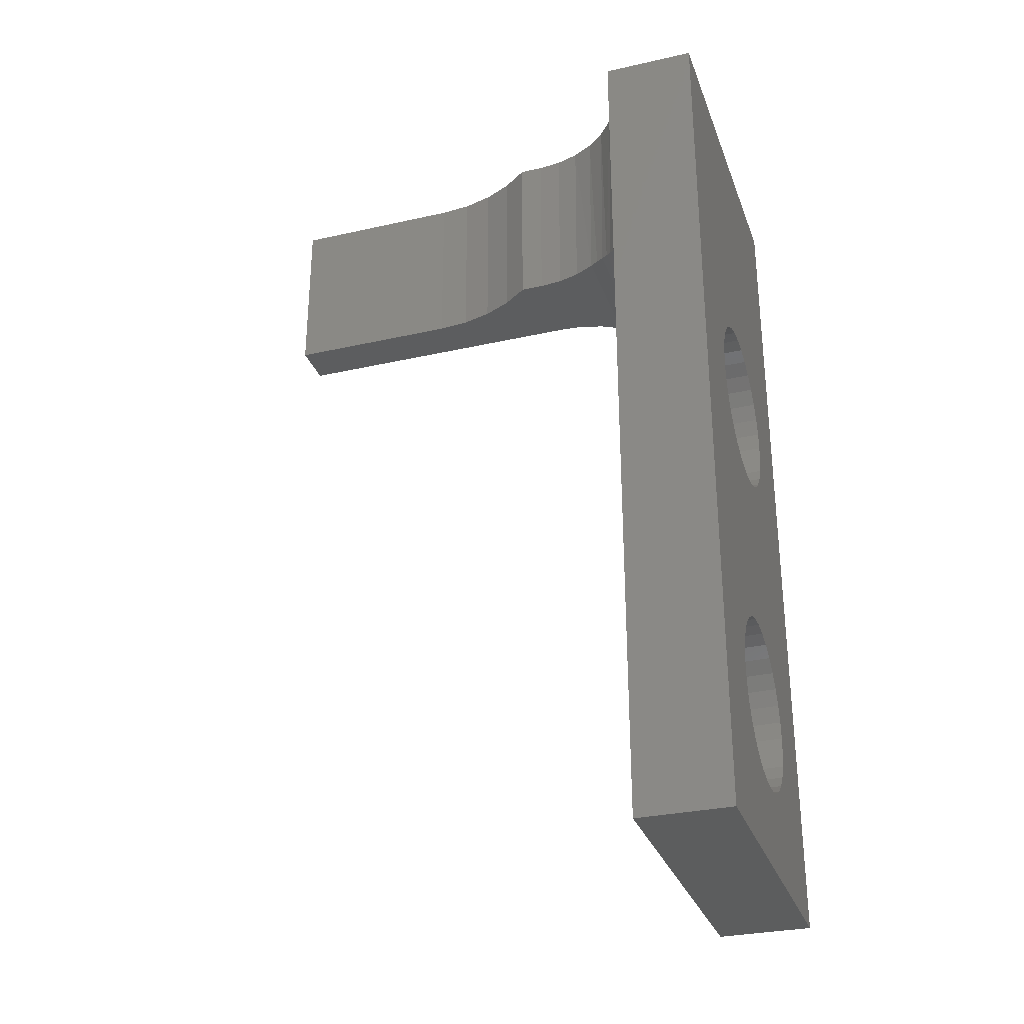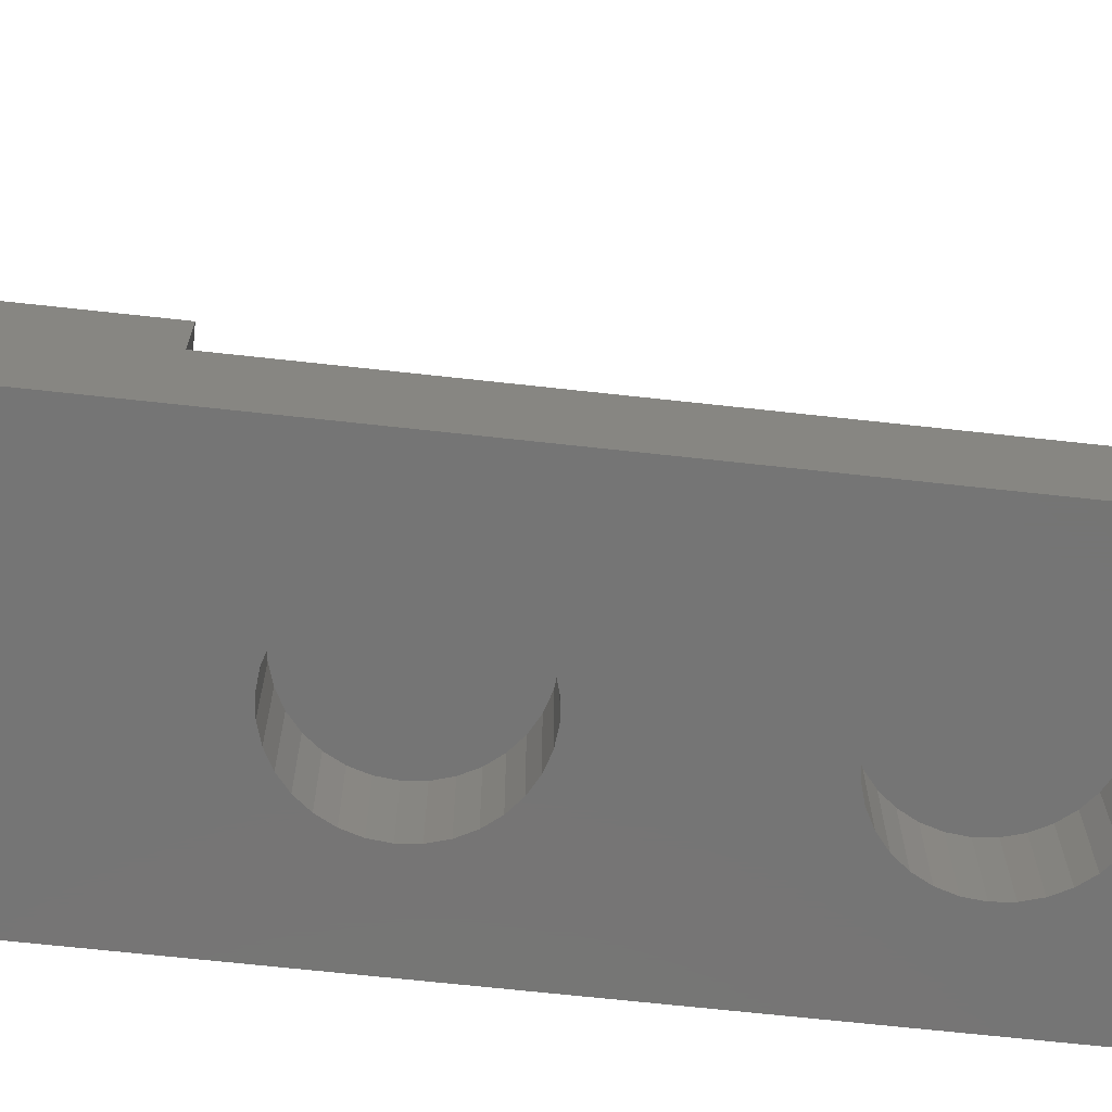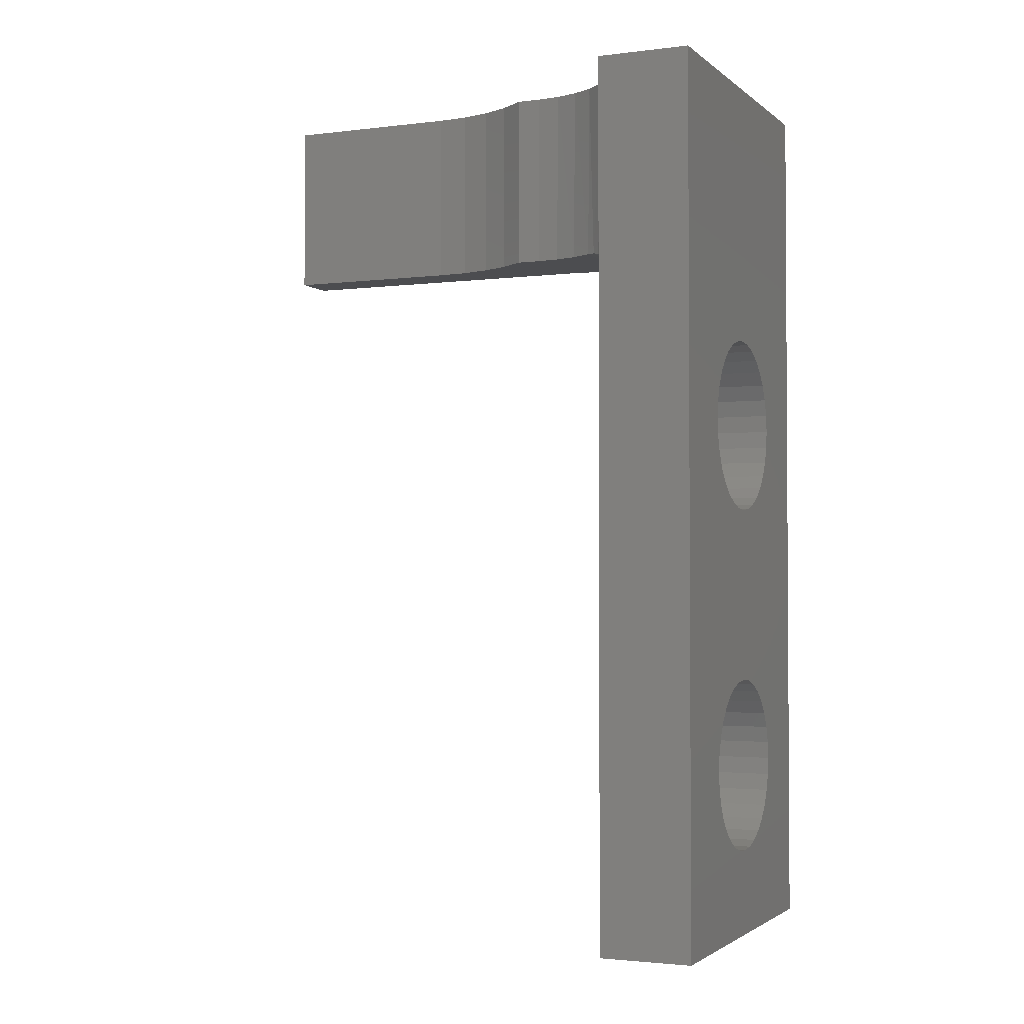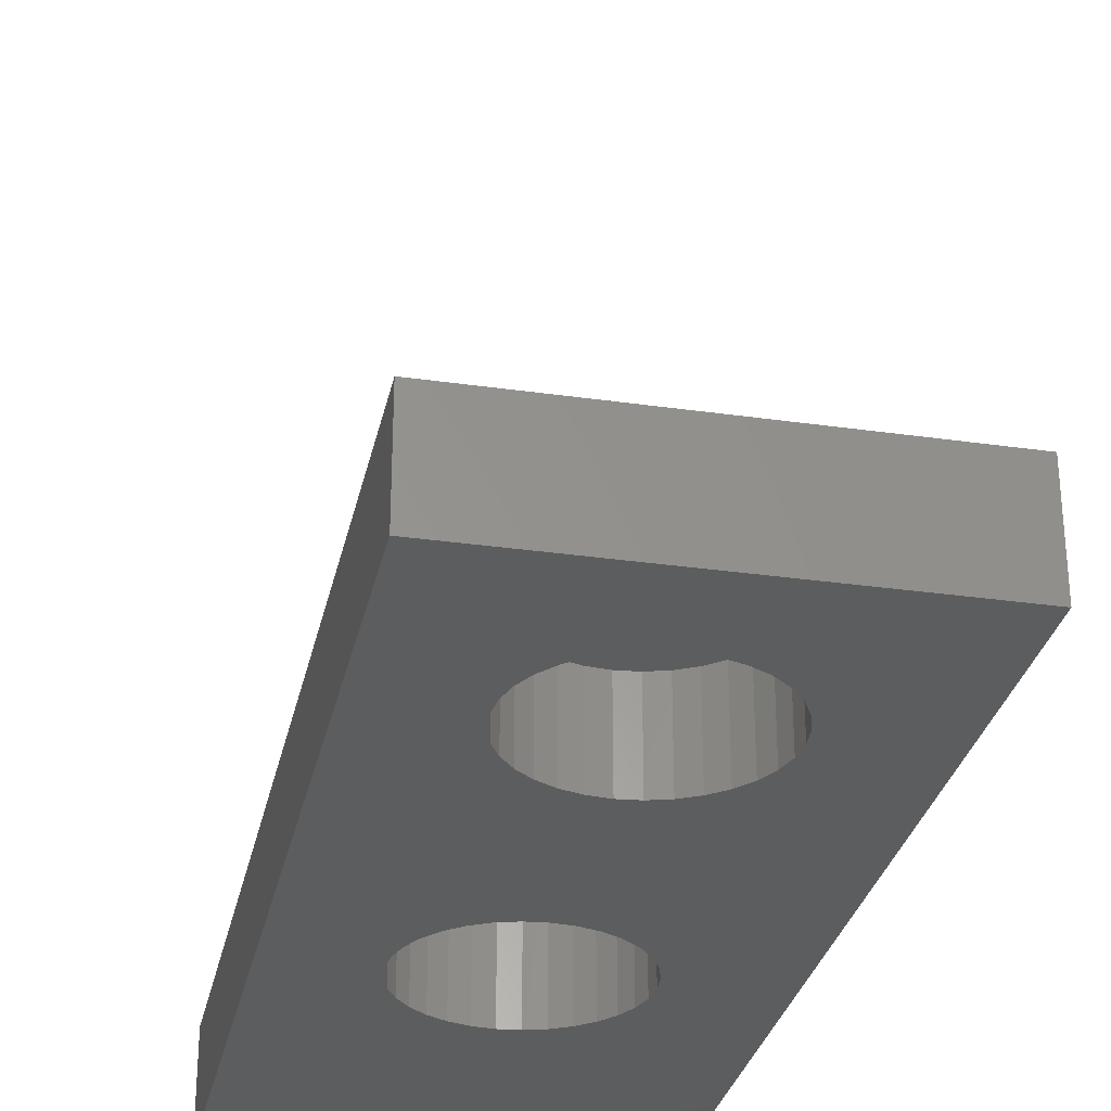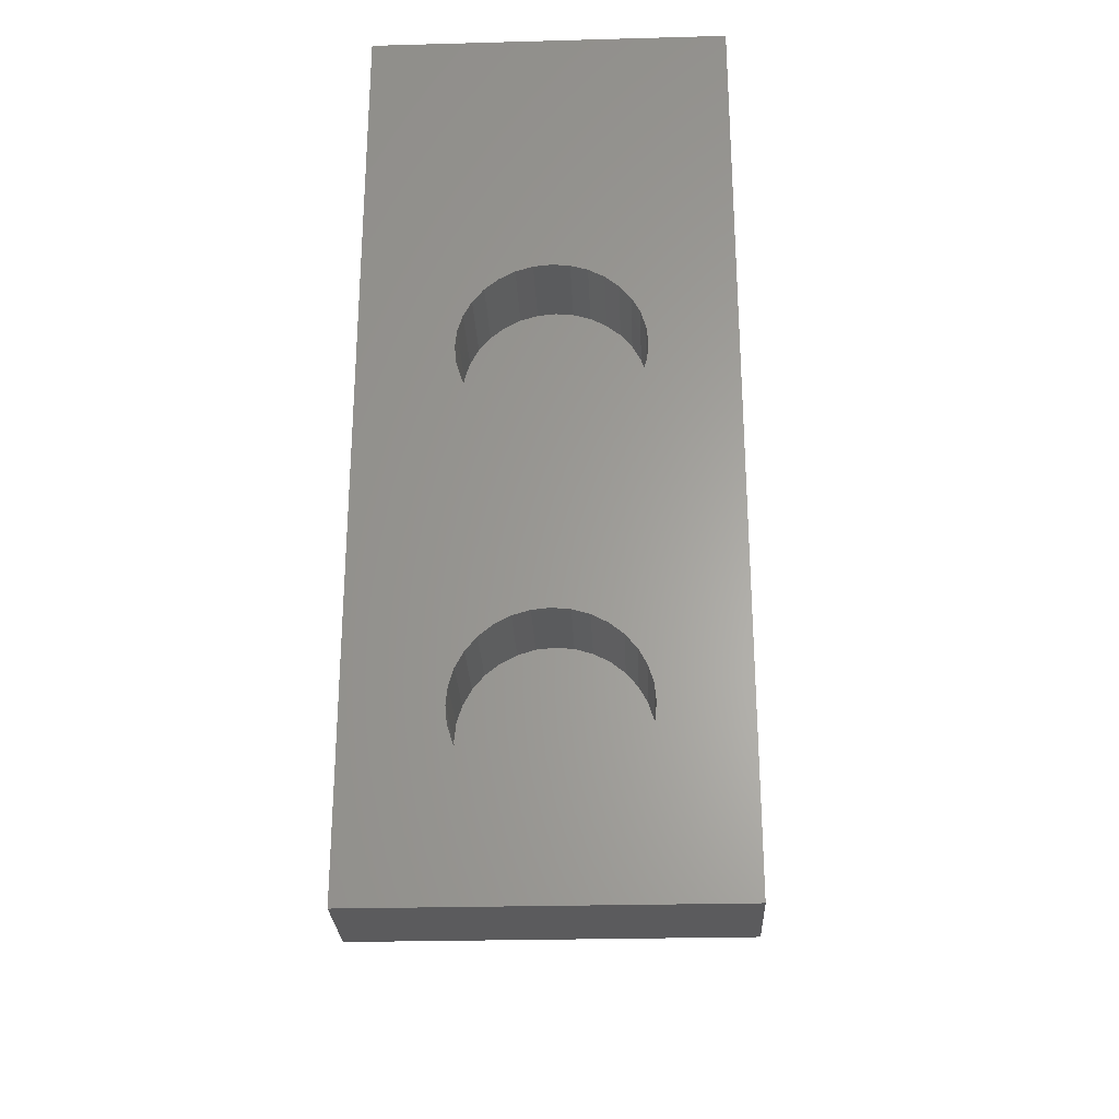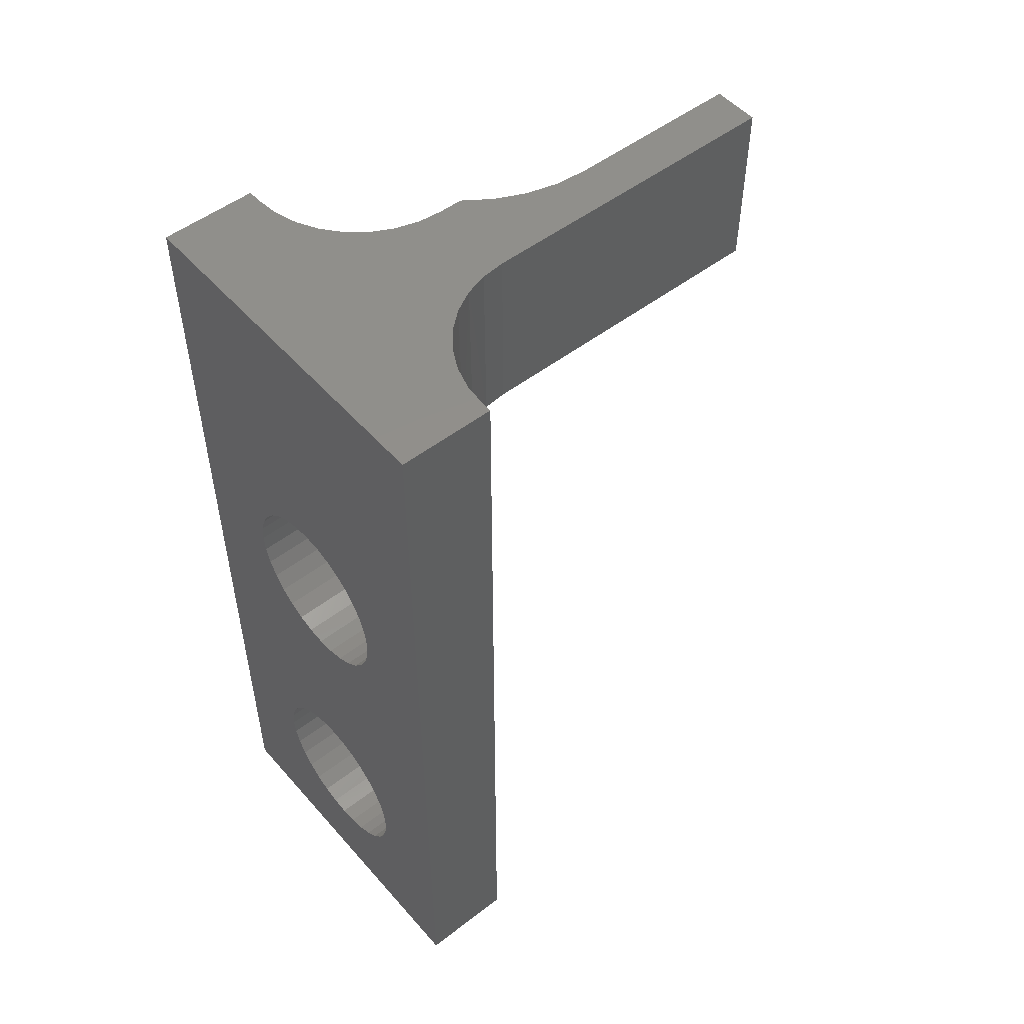
<metadata>
{"format":"stl","ext":"stl","renderer":"f3d","projection":"perspective","resolution":1024,"background":"white","views":[{"elev":-30.4,"azim":108.1,"up":"+Y"},{"elev":-67.6,"azim":-96.3,"up":"+Z"},{"elev":-2.2,"azim":113.6,"up":"+Y"},{"elev":-30.3,"azim":-11.8,"up":"+Z"},{"elev":-26.8,"azim":-177.6,"up":"+Y"},{"elev":51.5,"azim":-129.8,"up":"+Y"}]}
</metadata>
<code>
# stl→obj: 196 verts, 388 faces
v -0.2172 0.1484 -0.03974
v -0.2085 -0.0005481 -0.02976
v -0.2046 0.1484 -0.02435
v -0.214 -0.00204 -0.03629
v -0.2198 -0.004312 -0.04225
v -0.2326 0.1484 -0.05237
v -0.2261 -0.007212 -0.04759
v -0.2554 -0.02443 -0.06377
v -0.246 -0.01846 -0.05989
v -0.2502 0.1484 -0.06176
v -0.2692 0.1484 -0.06754
v -0.2651 -0.03072 -0.06662
v -0.2035 0 -0.02262
v -0.1947 0 -0.005512
v -0.1952 0.1484 -0.006794
v -0.1875 0.1484 0.03207
v -0.1895 0.1484 0.01226
v -0.1875 0 0.03207
v -0.1893 0 0.01294
v -0.2325 -0.01061 -0.05231
v -0.277 -0.03872 -0.06878
v -0.2891 0.1484 -0.06949
v -0.2891 -0.04688 -0.06949
v -0.04455 -0.02443 -0.06377
v -0.03492 -0.03072 -0.06662
v -0.03075 0.1484 -0.06754
v -0.0498 0.1484 -0.06176
v -0.05403 -0.01846 -0.05989
v -0.08016 -0.004312 -0.04225
v -0.07394 -0.007212 -0.04759
v -0.06736 0.1484 -0.05237
v -0.08275 0.1484 -0.03974
v -0.08605 -0.00204 -0.03629
v -0.09151 -0.0005481 -0.02976
v -0.09538 0.1484 -0.02435
v -0.09652 0 -0.02262
v -0.1048 0.1484 -0.006794
v -0.1053 0 -0.005512
v -0.02296 -0.03872 -0.06878
v -0.01094 -0.04688 -0.06949
v -0.01094 0.1484 -0.06949
v -0.06746 -0.01061 -0.05231
v -0.1105 0.1484 0.01226
v -0.1107 0 0.01294
v -0.1125 0.1484 0.03207
v -0.1125 0 0.03207
v -0.1125 0 0.0516
v -0.1278 2.594e-18 0.07301
v -0.1392 3.286e-18 0.09679
v -0.1461 4.311e-18 0.1222
v -0.1484 5.638e-18 0.1484
v -0.1484 0 0.2969
v -0.1875 0 0.2969
v -0.2969 0.1484 -0.06949
v -0.2969 -0.6016 -0.06949
v -4.382e-18 0.1484 -0.06949
v -4.382e-18 -0.6016 -0.06949
v 0 -0.6016 -0.1484
v 2.549e-33 0.1484 -0.1484
v -0.2969 -0.6016 -0.1484
v -0.2969 0.1484 -0.1484
v -0.1875 0.1484 0.2969
v -0.1484 0.1484 0.2969
v -0.1484 0.1484 0.1484
v -0.1461 0.1484 0.1222
v -0.1392 0.1484 0.09679
v -0.1278 0.1484 0.07301
v -0.1125 0.1484 0.0516
v -0.1803 -0.3838 -0.1484
v -0.1516 -0.2281 -0.1484
v -0.1662 -0.3796 -0.1484
v -0.1516 -0.3781 -0.1484
v -0.1229 -0.3838 -0.1484
v -0.1369 -0.3796 -0.1484
v -0.07656 -0.4531 -0.1484
v -0.078 -0.4385 -0.1484
v -0.08227 -0.4244 -0.1484
v -0.0892 -0.4115 -0.1484
v -0.09853 -0.4001 -0.1484
v -0.078 -0.1678 -0.1484
v -0.07656 -0.1531 -0.1484
v -0.078 -0.1385 -0.1484
v -0.08227 -0.1244 -0.1484
v -0.0892 -0.1115 -0.1484
v -0.09853 -0.1001 -0.1484
v -0.1099 -0.09076 -0.1484
v -0.1229 -0.08383 -0.1484
v -0.1369 -0.07957 -0.1484
v -0.1516 -0.07812 -0.1484
v -0.2266 -0.4531 -0.1484
v -0.2251 -0.4678 -0.1484
v -0.2209 -0.4818 -0.1484
v -0.2139 -0.4948 -0.1484
v -0.2046 -0.5062 -0.1484
v -0.1932 -0.5155 -0.1484
v -0.1803 -0.5224 -0.1484
v -0.1662 -0.5267 -0.1484
v -0.1516 -0.5281 -0.1484
v -0.1932 -0.3908 -0.1484
v -0.1932 -0.2155 -0.1484
v -0.1803 -0.2224 -0.1484
v -0.1662 -0.2267 -0.1484
v -0.2046 -0.4001 -0.1484
v -0.2251 -0.1678 -0.1484
v -0.2209 -0.1818 -0.1484
v -0.2139 -0.1948 -0.1484
v -0.2046 -0.2062 -0.1484
v -0.1662 -0.07957 -0.1484
v -0.1803 -0.08383 -0.1484
v -0.1932 -0.09076 -0.1484
v -0.2046 -0.1001 -0.1484
v -0.2139 -0.1115 -0.1484
v -0.2209 -0.1244 -0.1484
v -0.2251 -0.1385 -0.1484
v -0.2266 -0.1531 -0.1484
v -0.2139 -0.4115 -0.1484
v -0.2209 -0.4244 -0.1484
v -0.2251 -0.4385 -0.1484
v -0.1369 -0.5267 -0.1484
v -0.1229 -0.5224 -0.1484
v -0.1099 -0.5155 -0.1484
v -0.09853 -0.5062 -0.1484
v -0.0892 -0.4948 -0.1484
v -0.08227 -0.4818 -0.1484
v -0.078 -0.4678 -0.1484
v -0.1099 -0.3908 -0.1484
v -0.1369 -0.2267 -0.1484
v -0.1229 -0.2224 -0.1484
v -0.1099 -0.2155 -0.1484
v -0.09853 -0.2062 -0.1484
v -0.0892 -0.1948 -0.1484
v -0.08227 -0.1818 -0.1484
v -0.1662 -0.07957 -0.07812
v -0.1803 -0.08383 -0.07812
v -0.1932 -0.09076 -0.07812
v -0.2046 -0.1001 -0.07812
v -0.2139 -0.1115 -0.07812
v -0.2209 -0.1244 -0.07812
v -0.2251 -0.1385 -0.07812
v -0.2266 -0.1531 -0.07812
v -0.1516 -0.07812 -0.07812
v -0.1369 -0.07957 -0.07812
v -0.1229 -0.08383 -0.07812
v -0.1099 -0.09076 -0.07812
v -0.09853 -0.1001 -0.07812
v -0.0892 -0.1115 -0.07812
v -0.08227 -0.1244 -0.07812
v -0.078 -0.1385 -0.07812
v -0.07656 -0.1531 -0.07812
v -0.1369 -0.2267 -0.07812
v -0.1229 -0.2224 -0.07812
v -0.1099 -0.2155 -0.07812
v -0.09853 -0.2062 -0.07812
v -0.0892 -0.1948 -0.07812
v -0.08227 -0.1818 -0.07812
v -0.078 -0.1678 -0.07812
v -0.1516 -0.2281 -0.07812
v -0.1662 -0.2267 -0.07812
v -0.1803 -0.2224 -0.07812
v -0.1932 -0.2155 -0.07812
v -0.2046 -0.2062 -0.07812
v -0.2139 -0.1948 -0.07812
v -0.2209 -0.1818 -0.07812
v -0.2251 -0.1678 -0.07812
v -0.1662 -0.3796 -0.07812
v -0.1803 -0.3838 -0.07812
v -0.1932 -0.3908 -0.07812
v -0.2046 -0.4001 -0.07812
v -0.2139 -0.4115 -0.07812
v -0.2209 -0.4244 -0.07812
v -0.2251 -0.4385 -0.07812
v -0.2266 -0.4531 -0.07812
v -0.1516 -0.3781 -0.07812
v -0.1369 -0.3796 -0.07812
v -0.1229 -0.3838 -0.07812
v -0.1099 -0.3908 -0.07812
v -0.09853 -0.4001 -0.07812
v -0.0892 -0.4115 -0.07812
v -0.08227 -0.4244 -0.07812
v -0.078 -0.4385 -0.07812
v -0.07656 -0.4531 -0.07812
v -0.1369 -0.5267 -0.07812
v -0.1229 -0.5224 -0.07812
v -0.1099 -0.5155 -0.07812
v -0.09853 -0.5062 -0.07812
v -0.0892 -0.4948 -0.07812
v -0.08227 -0.4818 -0.07812
v -0.078 -0.4678 -0.07812
v -0.1516 -0.5281 -0.07812
v -0.1662 -0.5267 -0.07812
v -0.1803 -0.5224 -0.07812
v -0.1932 -0.5155 -0.07812
v -0.2046 -0.5062 -0.07812
v -0.2139 -0.4948 -0.07812
v -0.2209 -0.4818 -0.07812
v -0.2251 -0.4678 -0.07812
f 1 2 3
f 4 2 1
f 1 5 4
f 5 1 6
f 7 5 6
f 8 9 10
f 11 8 10
f 12 8 11
f 13 14 15
f 13 15 3
f 13 3 2
f 16 17 18
f 18 17 19
f 17 15 19
f 19 15 14
f 7 6 20
f 20 6 10
f 20 10 9
f 12 11 21
f 21 11 22
f 21 22 23
f 24 25 26
f 27 24 26
f 27 28 24
f 29 30 31
f 32 29 31
f 33 29 32
f 34 33 32
f 35 34 32
f 36 34 35
f 36 35 37
f 36 37 38
f 25 39 26
f 26 39 40
f 26 40 41
f 30 42 31
f 31 42 28
f 31 28 27
f 37 43 38
f 38 43 44
f 43 45 44
f 44 45 46
f 18 19 44
f 18 44 46
f 18 46 47
f 18 47 48
f 18 48 49
f 18 49 50
f 18 50 51
f 18 51 52
f 18 52 53
f 44 19 38
f 38 19 14
f 38 14 36
f 36 14 13
f 22 54 55
f 56 41 57
f 57 41 40
f 57 40 55
f 55 40 23
f 55 23 22
f 58 59 57
f 57 59 56
f 60 55 61
f 61 55 54
f 39 21 40
f 21 23 40
f 2 34 13
f 34 36 13
f 12 21 39
f 25 12 39
f 8 12 25
f 24 8 25
f 9 8 24
f 28 9 24
f 20 9 28
f 42 20 28
f 7 20 42
f 30 7 42
f 5 7 30
f 29 5 30
f 4 5 29
f 33 4 29
f 2 4 33
f 34 2 33
f 53 52 62
f 62 52 63
f 61 54 22
f 16 62 63
f 16 63 64
f 16 64 65
f 16 65 66
f 16 66 67
f 3 15 45
f 3 45 43
f 3 43 37
f 1 3 37
f 1 37 35
f 1 35 32
f 1 32 31
f 1 31 6
f 59 61 22
f 59 22 11
f 59 11 10
f 59 10 6
f 59 6 31
f 59 31 27
f 59 27 26
f 59 26 41
f 59 41 56
f 45 15 68
f 68 15 17
f 68 17 67
f 67 17 16
f 46 45 47
f 47 45 68
f 66 48 67
f 67 48 47
f 67 47 68
f 48 66 49
f 49 66 65
f 49 65 50
f 50 65 64
f 50 64 51
f 63 52 64
f 64 52 51
f 16 18 62
f 62 18 53
f 55 60 57
f 57 60 58
f 69 70 71
f 71 70 72
f 73 74 70
f 74 72 70
f 59 58 75
f 59 75 76
f 59 76 77
f 59 77 78
f 59 78 79
f 59 79 80
f 59 80 81
f 59 81 82
f 59 82 83
f 59 83 84
f 59 84 85
f 59 85 86
f 59 86 87
f 59 87 88
f 59 88 89
f 59 89 61
f 60 90 91
f 60 91 92
f 60 92 93
f 60 93 94
f 60 94 95
f 60 95 96
f 60 96 97
f 60 97 98
f 60 98 58
f 99 100 101
f 99 101 102
f 99 102 70
f 99 70 69
f 103 104 105
f 103 105 106
f 103 106 107
f 103 107 100
f 103 100 99
f 61 89 108
f 61 108 109
f 61 109 110
f 61 110 111
f 61 111 112
f 61 112 113
f 61 113 114
f 61 114 115
f 61 115 104
f 61 104 103
f 61 103 116
f 61 116 117
f 61 117 118
f 61 118 90
f 61 90 60
f 58 98 119
f 58 119 120
f 58 120 121
f 58 121 122
f 58 122 123
f 58 123 124
f 58 124 125
f 58 125 75
f 126 73 70
f 126 70 127
f 126 127 128
f 126 128 129
f 79 126 129
f 79 129 130
f 79 130 131
f 79 131 132
f 79 132 80
f 89 133 108
f 108 133 134
f 108 134 109
f 109 134 135
f 109 135 110
f 110 135 136
f 110 136 111
f 111 136 137
f 111 137 112
f 112 137 138
f 112 138 113
f 113 138 139
f 113 139 114
f 114 139 140
f 114 140 115
f 133 89 141
f 141 89 88
f 141 88 142
f 142 88 87
f 142 87 143
f 143 87 86
f 143 86 144
f 144 86 85
f 144 85 145
f 145 85 84
f 145 84 146
f 146 84 83
f 146 83 147
f 147 83 82
f 147 82 148
f 148 82 81
f 148 81 149
f 70 150 127
f 127 150 151
f 127 151 128
f 128 151 152
f 128 152 129
f 129 152 153
f 129 153 130
f 130 153 154
f 130 154 131
f 131 154 155
f 131 155 132
f 132 155 156
f 132 156 80
f 80 156 149
f 80 149 81
f 150 70 157
f 157 70 102
f 157 102 158
f 158 102 101
f 158 101 159
f 159 101 100
f 159 100 160
f 160 100 107
f 160 107 161
f 161 107 106
f 161 106 162
f 162 106 105
f 162 105 163
f 163 105 104
f 163 104 164
f 164 104 115
f 164 115 140
f 72 165 71
f 71 165 166
f 71 166 69
f 69 166 167
f 69 167 99
f 99 167 168
f 99 168 103
f 103 168 169
f 103 169 116
f 116 169 170
f 116 170 117
f 117 170 171
f 117 171 118
f 118 171 172
f 118 172 90
f 165 72 173
f 173 72 74
f 173 74 174
f 174 74 73
f 174 73 175
f 175 73 126
f 175 126 176
f 176 126 79
f 176 79 177
f 177 79 78
f 177 78 178
f 178 78 77
f 178 77 179
f 179 77 76
f 179 76 180
f 180 76 75
f 180 75 181
f 98 182 119
f 119 182 183
f 119 183 120
f 120 183 184
f 120 184 121
f 121 184 185
f 121 185 122
f 122 185 186
f 122 186 123
f 123 186 187
f 123 187 124
f 124 187 188
f 124 188 125
f 125 188 181
f 125 181 75
f 182 98 189
f 189 98 97
f 189 97 190
f 190 97 96
f 190 96 191
f 191 96 95
f 191 95 192
f 192 95 94
f 192 94 193
f 193 94 93
f 193 93 194
f 194 93 92
f 194 92 195
f 195 92 91
f 195 91 196
f 196 91 90
f 196 90 172
f 141 142 133
f 134 133 142
f 143 134 142
f 135 134 143
f 144 135 143
f 136 135 144
f 145 136 144
f 152 160 153
f 159 160 152
f 151 159 152
f 158 159 151
f 150 158 151
f 157 158 150
f 160 161 153
f 153 161 162
f 153 162 154
f 154 162 163
f 154 163 155
f 155 163 164
f 155 164 156
f 156 164 140
f 156 140 149
f 149 140 139
f 149 139 148
f 148 139 138
f 148 138 147
f 147 138 137
f 147 137 146
f 146 137 136
f 146 136 145
f 173 174 165
f 166 165 174
f 175 166 174
f 167 166 175
f 176 167 175
f 168 167 176
f 177 168 176
f 184 192 185
f 191 192 184
f 183 191 184
f 190 191 183
f 182 190 183
f 189 190 182
f 192 193 185
f 185 193 194
f 185 194 186
f 186 194 195
f 186 195 187
f 187 195 196
f 187 196 188
f 188 196 172
f 188 172 181
f 181 172 171
f 181 171 180
f 180 171 170
f 180 170 179
f 179 170 169
f 179 169 178
f 178 169 168
f 178 168 177

</code>
